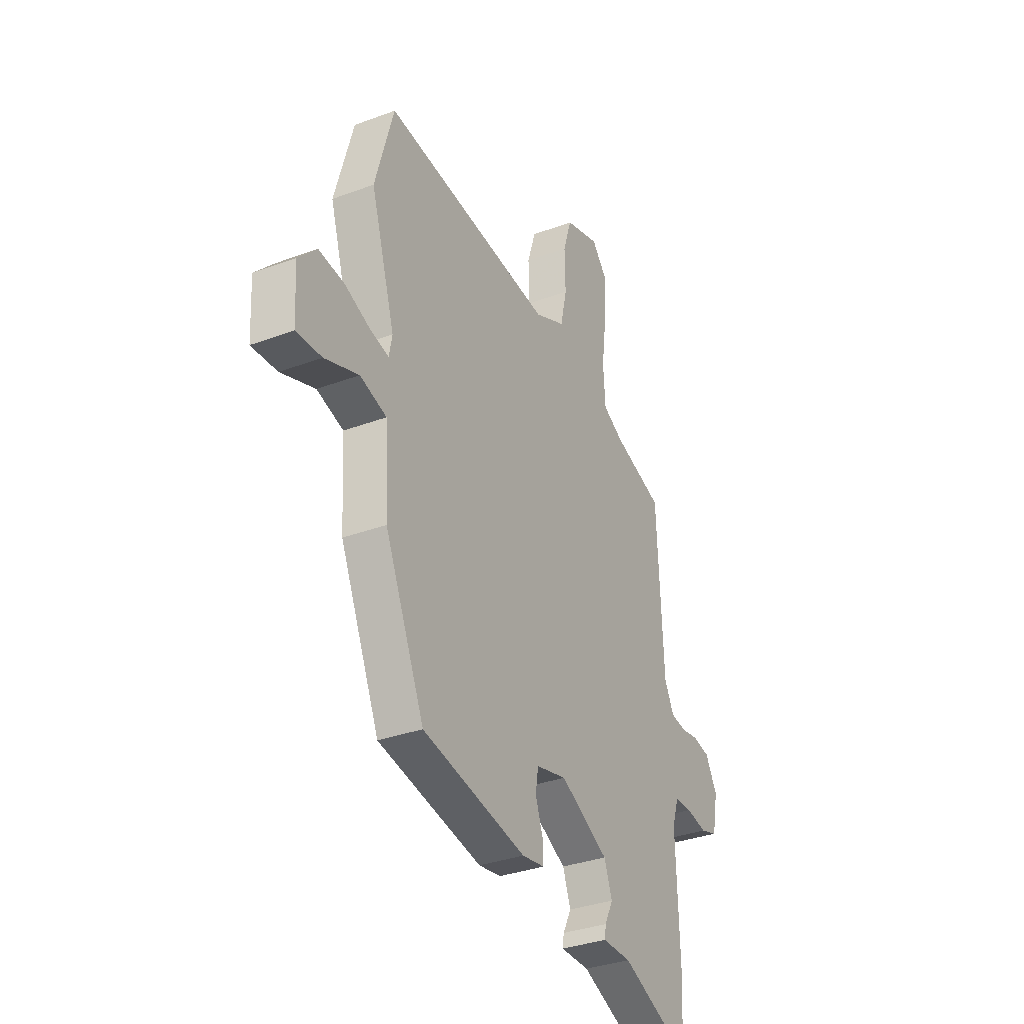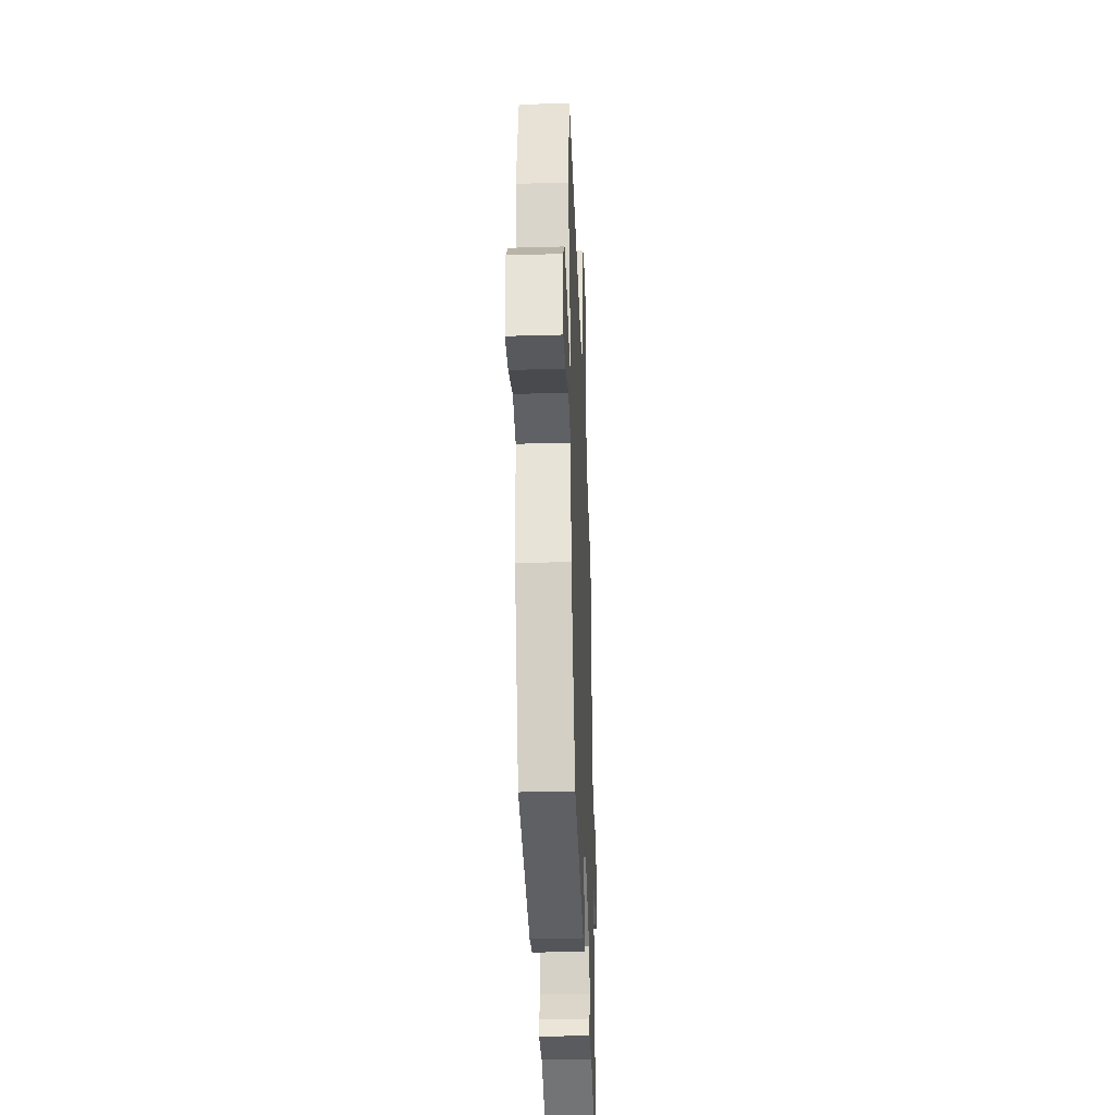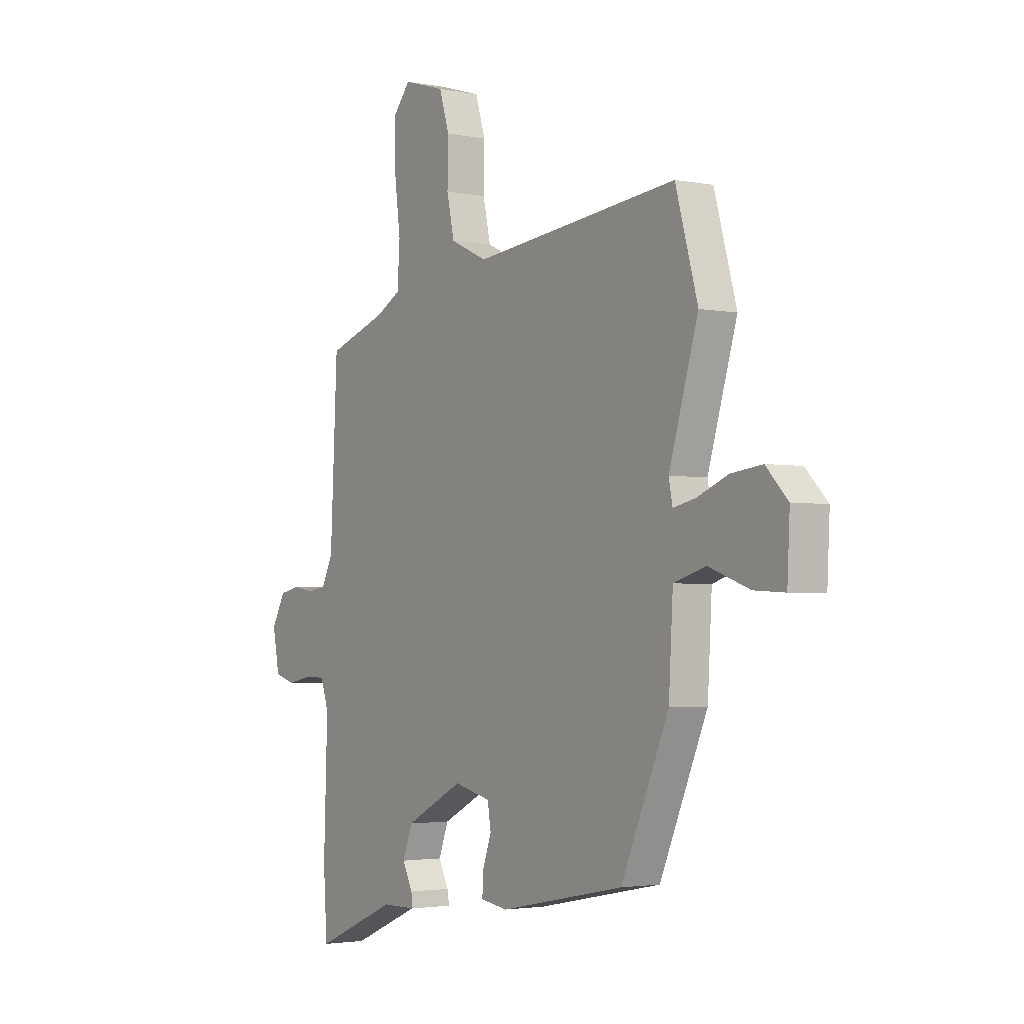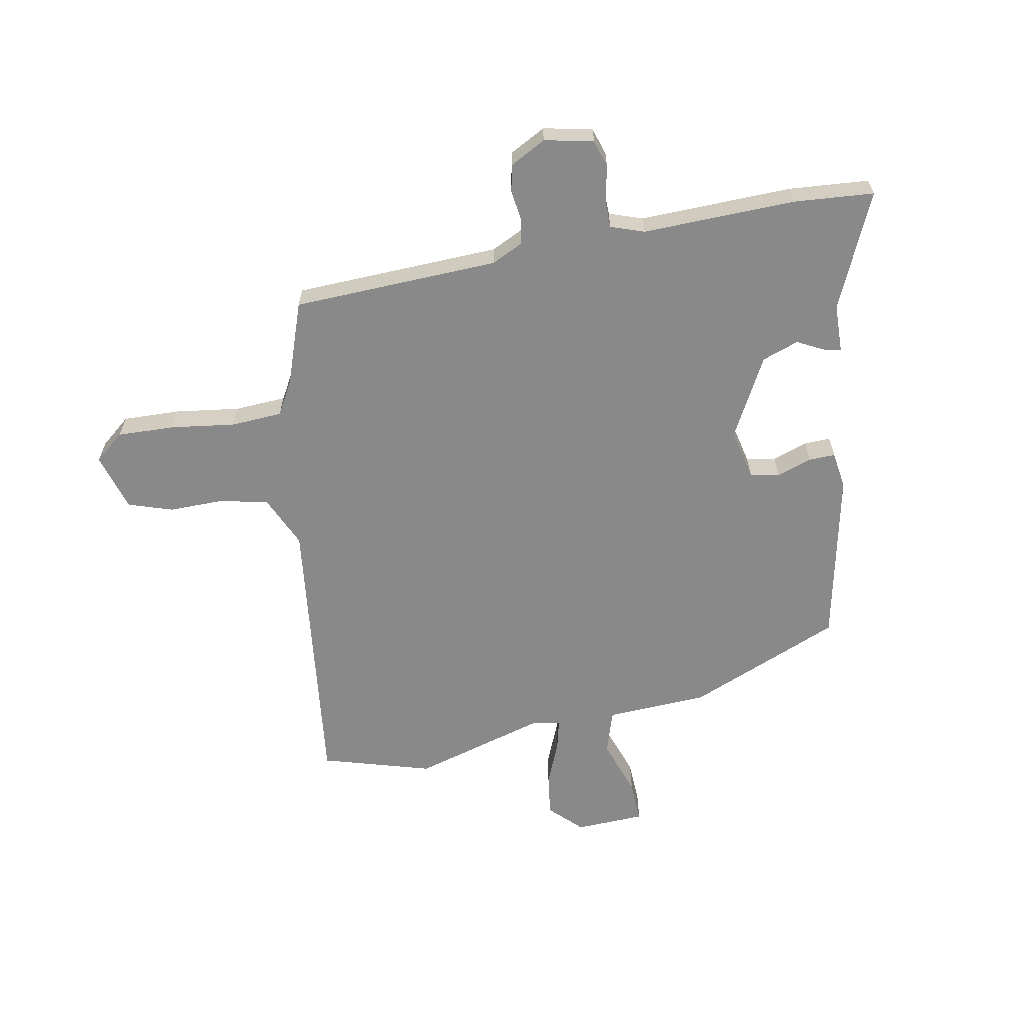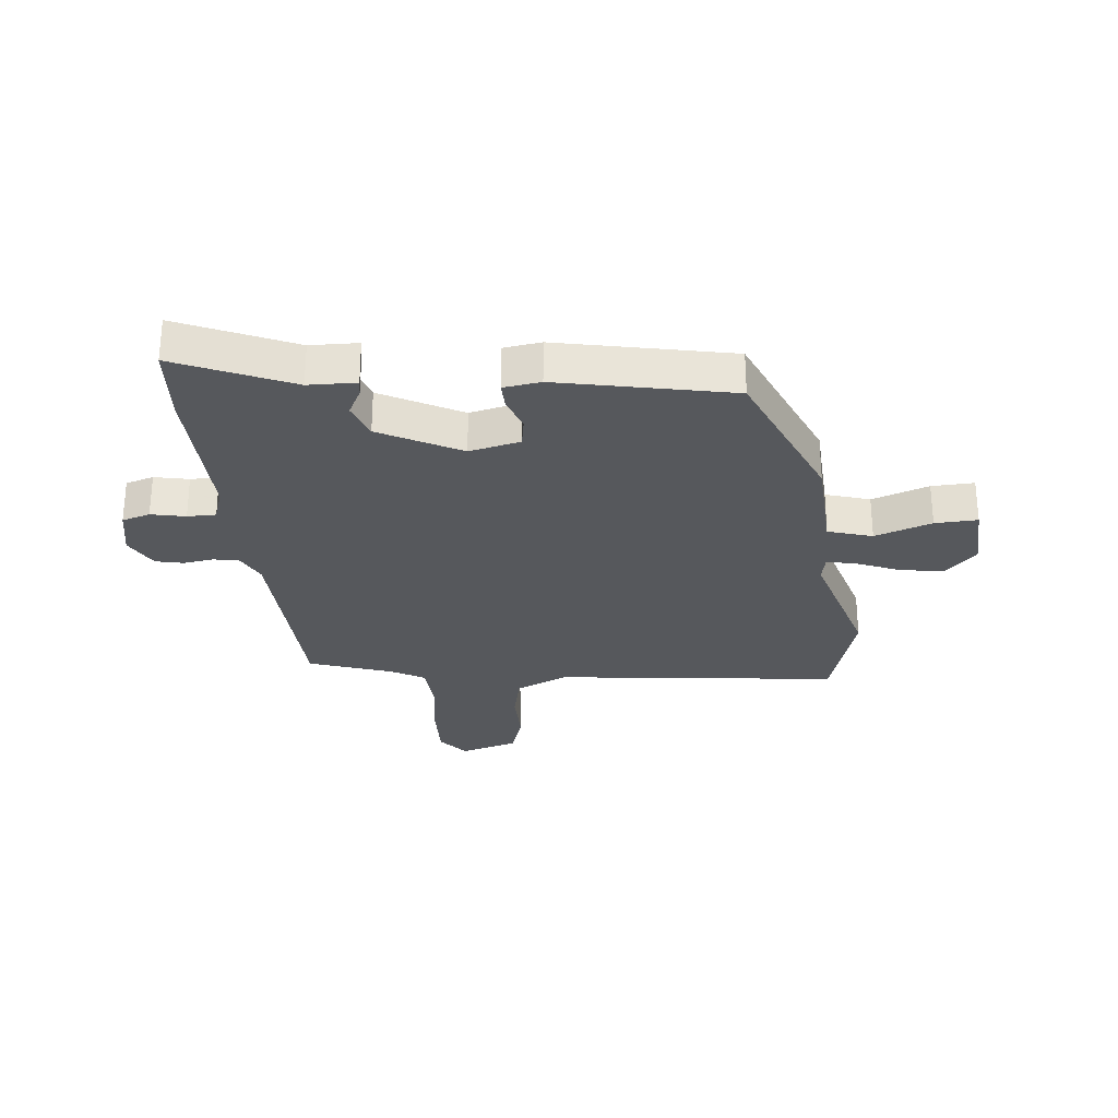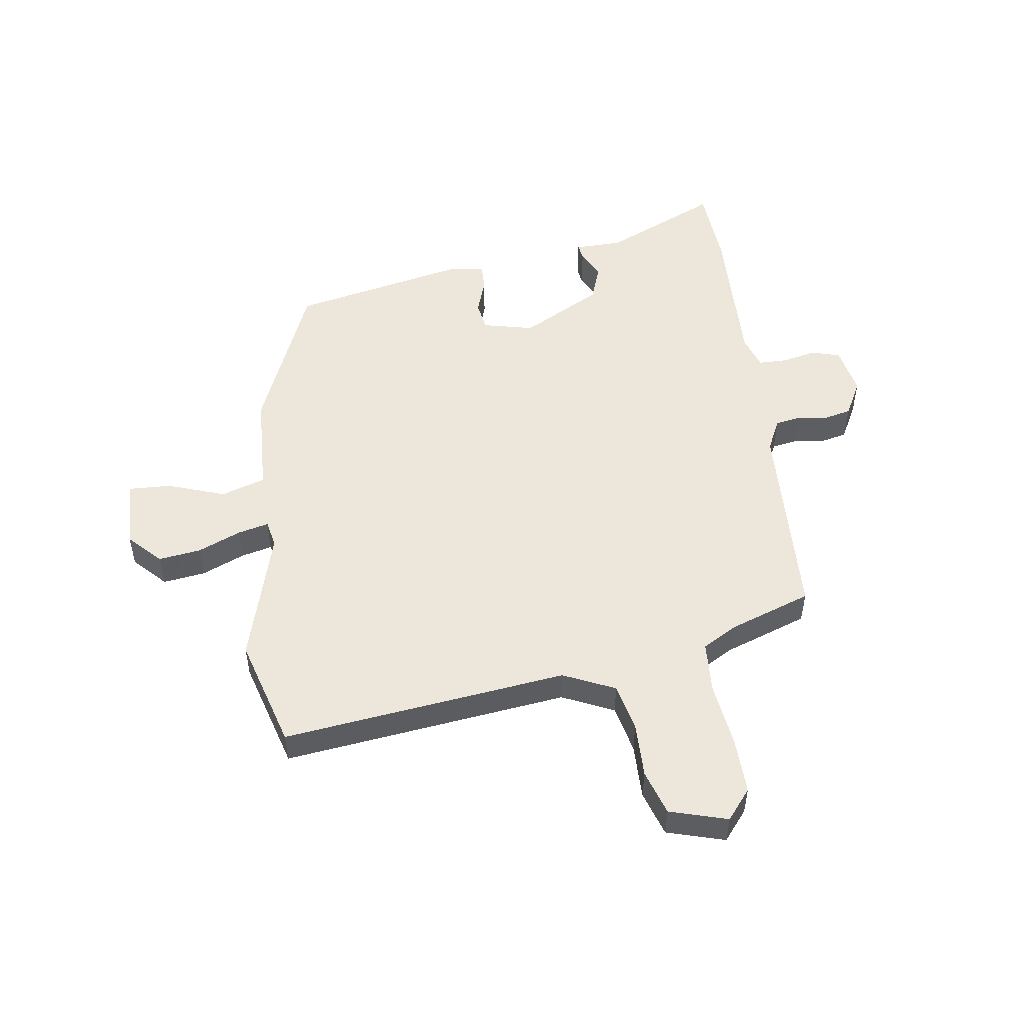
<metadata>
{"format":"obj","ext":"obj","renderer":"f3d","projection":"perspective","resolution":1024,"background":"white","views":[{"elev":-33.5,"azim":-62.9,"up":"+Z"},{"elev":-32.8,"azim":-87.7,"up":"+Z"},{"elev":-2.7,"azim":-124.2,"up":"+Z"},{"elev":-63.0,"azim":100.0,"up":"+Y"},{"elev":-28.3,"azim":-174.7,"up":"+Y"},{"elev":51.8,"azim":-8.7,"up":"+Y"}]}
</metadata>
<code>
v 0.465 0.07 0.41
v 0.482 0.07 0.058
v 0.509 0.07 0.004
v 0.553 0.07 -0.003
v 0.604 0.07 0.005
v 0.651 0.07 -0.005
v 0.684 0.07 -0.065
v 0.668 0.07 -0.149
v 0.62 0.07 -0.164
v 0.561 0.07 -0.152
v 0.512 0.07 -0.153
v 0.493 0.07 -0.21
v 0.502 0.07 -0.472
v 0.493 0.07 -0.608
v 0.296 0.07 -0.523
v 0.214 0.07 -0.522
v 0.218 0.07 -0.495
v 0.242 0.07 -0.447
v 0.219 0.07 -0.385
v 0.081 0.07 -0.313
v -0.006 0.07 -0.334
v -0.014 0.07 -0.384
v 0.007 0.07 -0.444
v 0.009 0.07 -0.489
v -0.055 0.07 -0.499
v -0.352 0.07 -0.44
v -0.465 0.07 -0.179
v -0.475 0.07 -0.005
v -0.551 0.07 0.018
v -0.648 0.07 -0.017
v -0.721 0.07 -0.021
v -0.727 0.07 0.098
v -0.675 0.07 0.152
v -0.602 0.07 0.143
v -0.528 0.07 0.113
v -0.475 0.07 0.101
v -0.466 0.07 0.147
v -0.535 0.07 0.376
v -0.482 0.07 0.565
v 0.006 0.07 0.512
v 0.094 0.07 0.553
v 0.112 0.07 0.635
v 0.11 0.07 0.729
v 0.134 0.07 0.806
v 0.233 0.07 0.836
v 0.275 0.07 0.786
v 0.273 0.07 0.689
v 0.259 0.07 0.578
v 0.265 0.07 0.49
v 0.323 0.07 0.458
v 0.465 0 0.41
v 0.482 0 0.058
v 0.509 0 0.004
v 0.553 0 -0.003
v 0.604 0 0.005
v 0.651 0 -0.005
v 0.684 0 -0.065
v 0.668 0 -0.149
v 0.62 0 -0.164
v 0.561 0 -0.152
v 0.512 0 -0.153
v 0.493 0 -0.21
v 0.502 0 -0.472
v 0.493 0 -0.608
v 0.296 0 -0.523
v 0.214 0 -0.522
v 0.218 0 -0.495
v 0.242 0 -0.447
v 0.219 0 -0.385
v 0.081 0 -0.313
v -0.006 0 -0.334
v -0.014 0 -0.384
v 0.007 0 -0.444
v 0.009 0 -0.489
v -0.055 0 -0.499
v -0.352 0 -0.44
v -0.465 0 -0.179
v -0.475 0 -0.005
v -0.551 0 0.018
v -0.648 0 -0.017
v -0.721 0 -0.021
v -0.727 0 0.098
v -0.675 0 0.152
v -0.602 0 0.143
v -0.528 0 0.113
v -0.475 0 0.101
v -0.466 0 0.147
v -0.535 0 0.376
v -0.482 0 0.565
v 0.006 0 0.512
v 0.094 0 0.553
v 0.112 0 0.635
v 0.11 0 0.729
v 0.134 0 0.806
v 0.233 0 0.836
v 0.275 0 0.786
v 0.273 0 0.689
v 0.259 0 0.578
v 0.265 0 0.49
v 0.323 0 0.458
f 45 46 47 48
f 45 48 49
f 42 43 44 45
f 41 42 45 49
f 40 41 49 50
f 37 38 39 40
f 36 37 40 50
f 32 33 34 35
f 32 35 36
f 29 30 31 32
f 28 29 32 36
f 22 23 24 25
f 21 22 25 26
f 15 16 17 18
f 15 18 19
f 12 13 14 15
f 11 12 15 19
f 7 8 9 10
f 7 10 11
f 4 5 6 7
f 3 4 7 11
f 2 3 11 19
f 21 26 27 28
f 20 21 28 36
f 19 20 36 50
f 1 2 19 50
f 98 97 96 95
f 99 98 95
f 95 94 93 92
f 99 95 92 91
f 100 99 91 90
f 90 89 88 87
f 100 90 87 86
f 85 84 83 82
f 86 85 82
f 82 81 80 79
f 86 82 79 78
f 75 74 73 72
f 76 75 72 71
f 68 67 66 65
f 69 68 65
f 65 64 63 62
f 69 65 62 61
f 60 59 58 57
f 61 60 57
f 57 56 55 54
f 61 57 54 53
f 69 61 53 52
f 78 77 76 71
f 86 78 71 70
f 100 86 70 69
f 100 69 52 51
f 1 51 52 2
f 2 52 53 3
f 3 53 54 4
f 4 54 55 5
f 5 55 56 6
f 6 56 57 7
f 7 57 58 8
f 8 58 59 9
f 9 59 60 10
f 10 60 61 11
f 11 61 62 12
f 12 62 63 13
f 13 63 64 14
f 14 64 65 15
f 15 65 66 16
f 16 66 67 17
f 17 67 68 18
f 18 68 69 19
f 19 69 70 20
f 20 70 71 21
f 21 71 72 22
f 22 72 73 23
f 23 73 74 24
f 24 74 75 25
f 25 75 76 26
f 26 76 77 27
f 27 77 78 28
f 28 78 79 29
f 29 79 80 30
f 30 80 81 31
f 31 81 82 32
f 32 82 83 33
f 33 83 84 34
f 34 84 85 35
f 35 85 86 36
f 36 86 87 37
f 37 87 88 38
f 38 88 89 39
f 39 89 90 40
f 40 90 91 41
f 41 91 92 42
f 42 92 93 43
f 43 93 94 44
f 44 94 95 45
f 45 95 96 46
f 46 96 97 47
f 47 97 98 48
f 48 98 99 49
f 49 99 100 50
f 50 100 51 1

</code>
